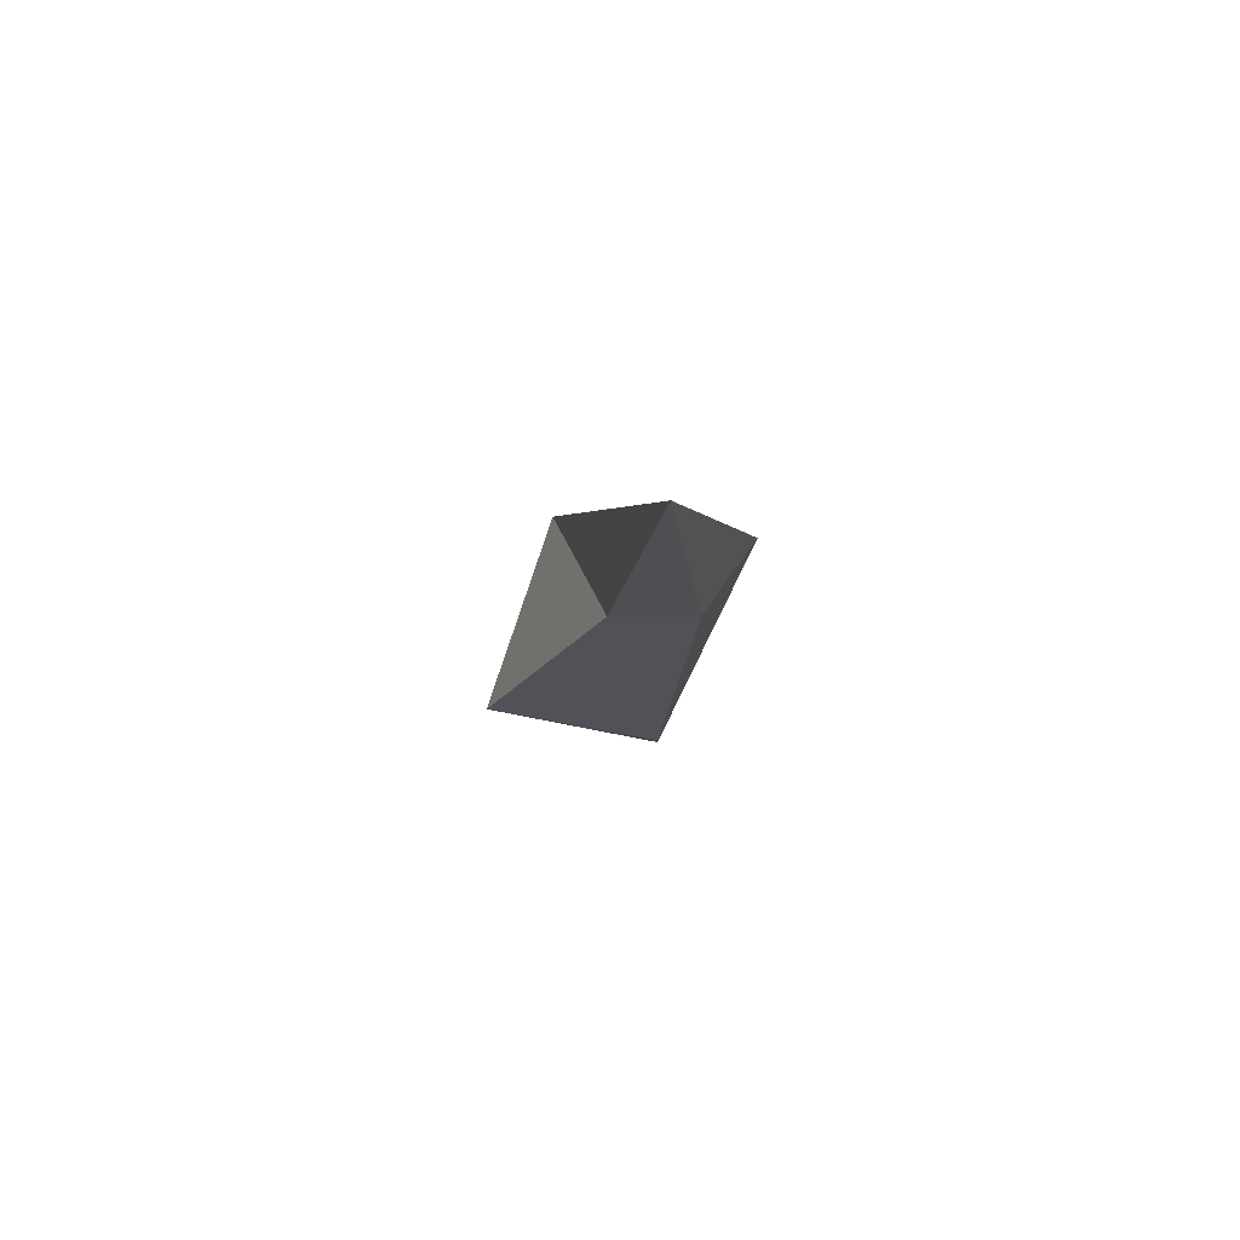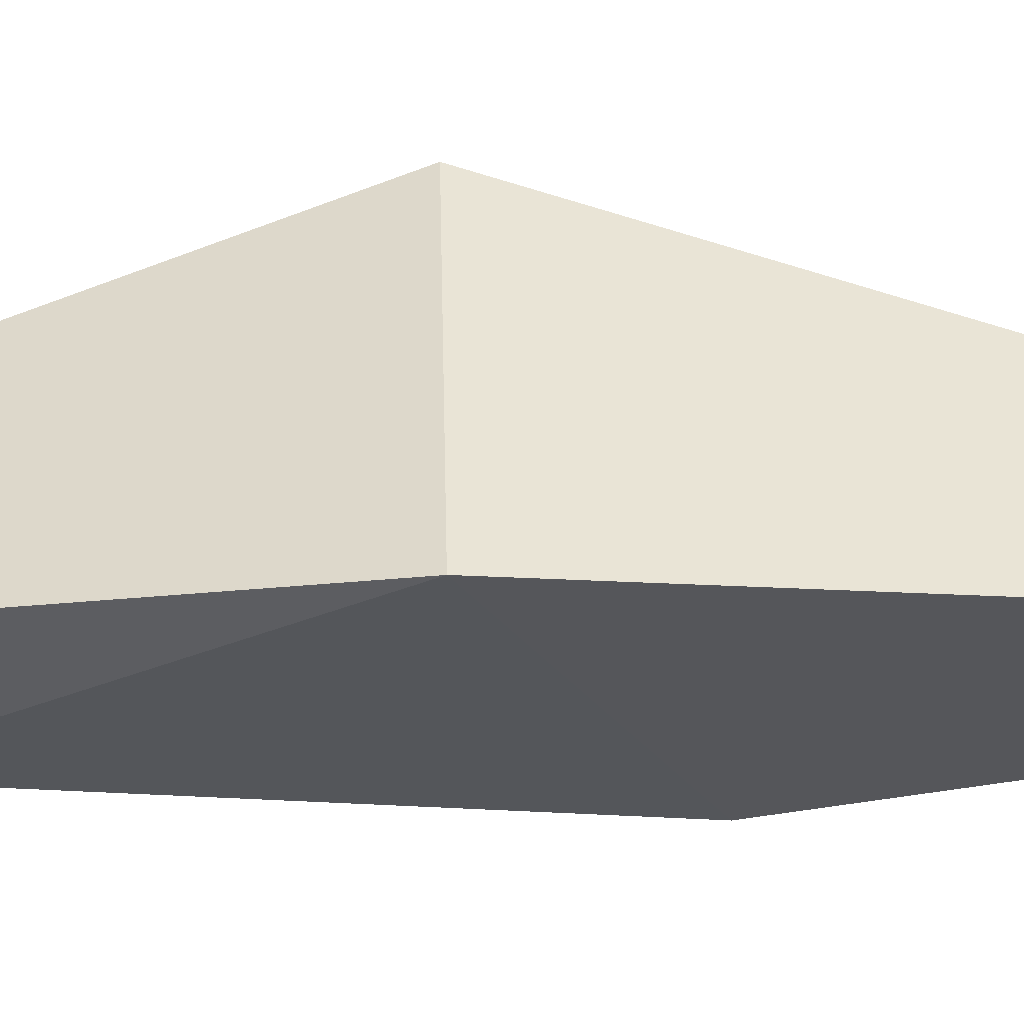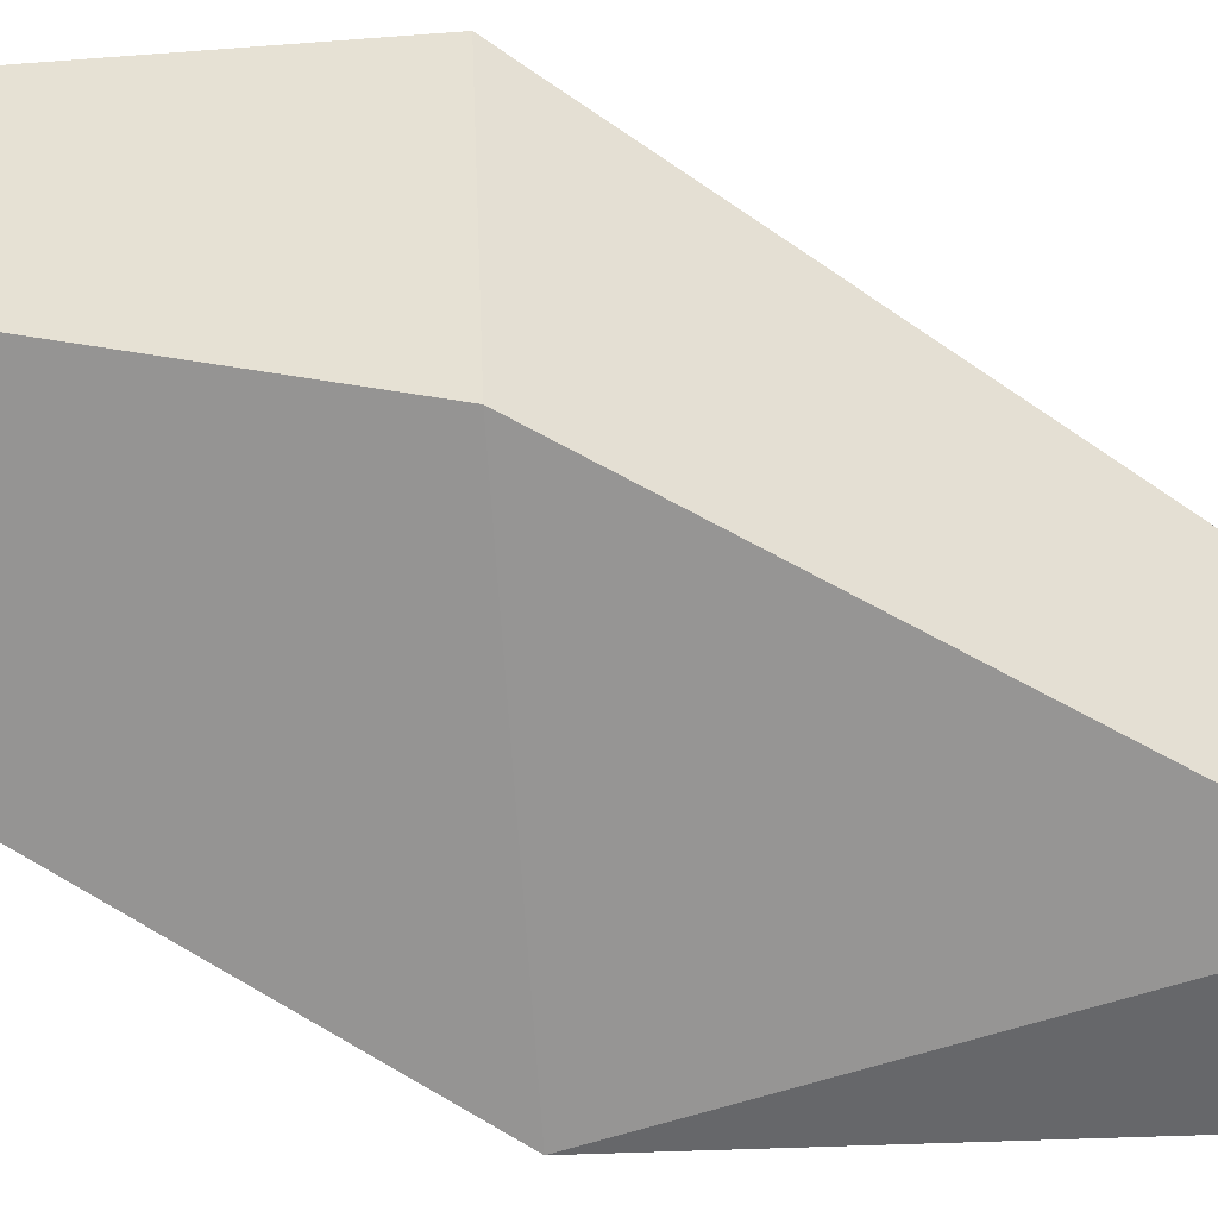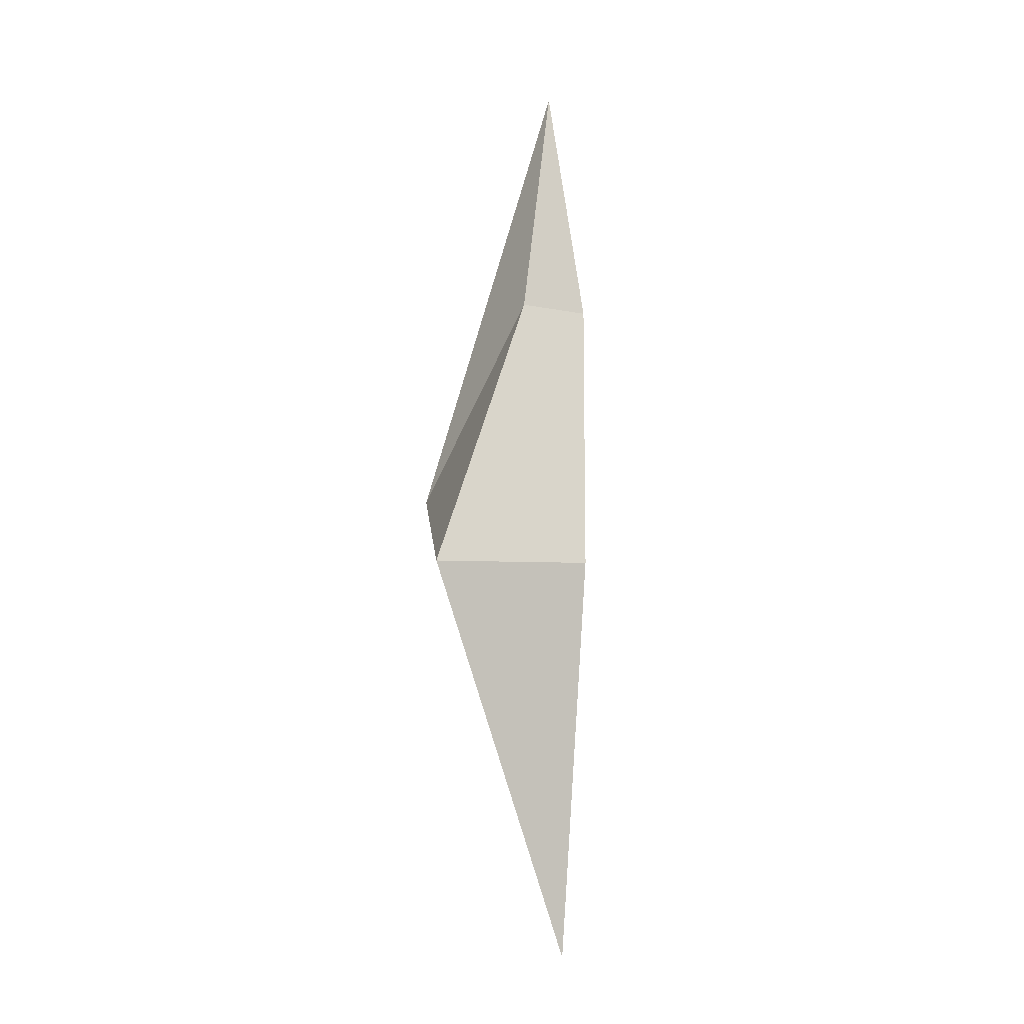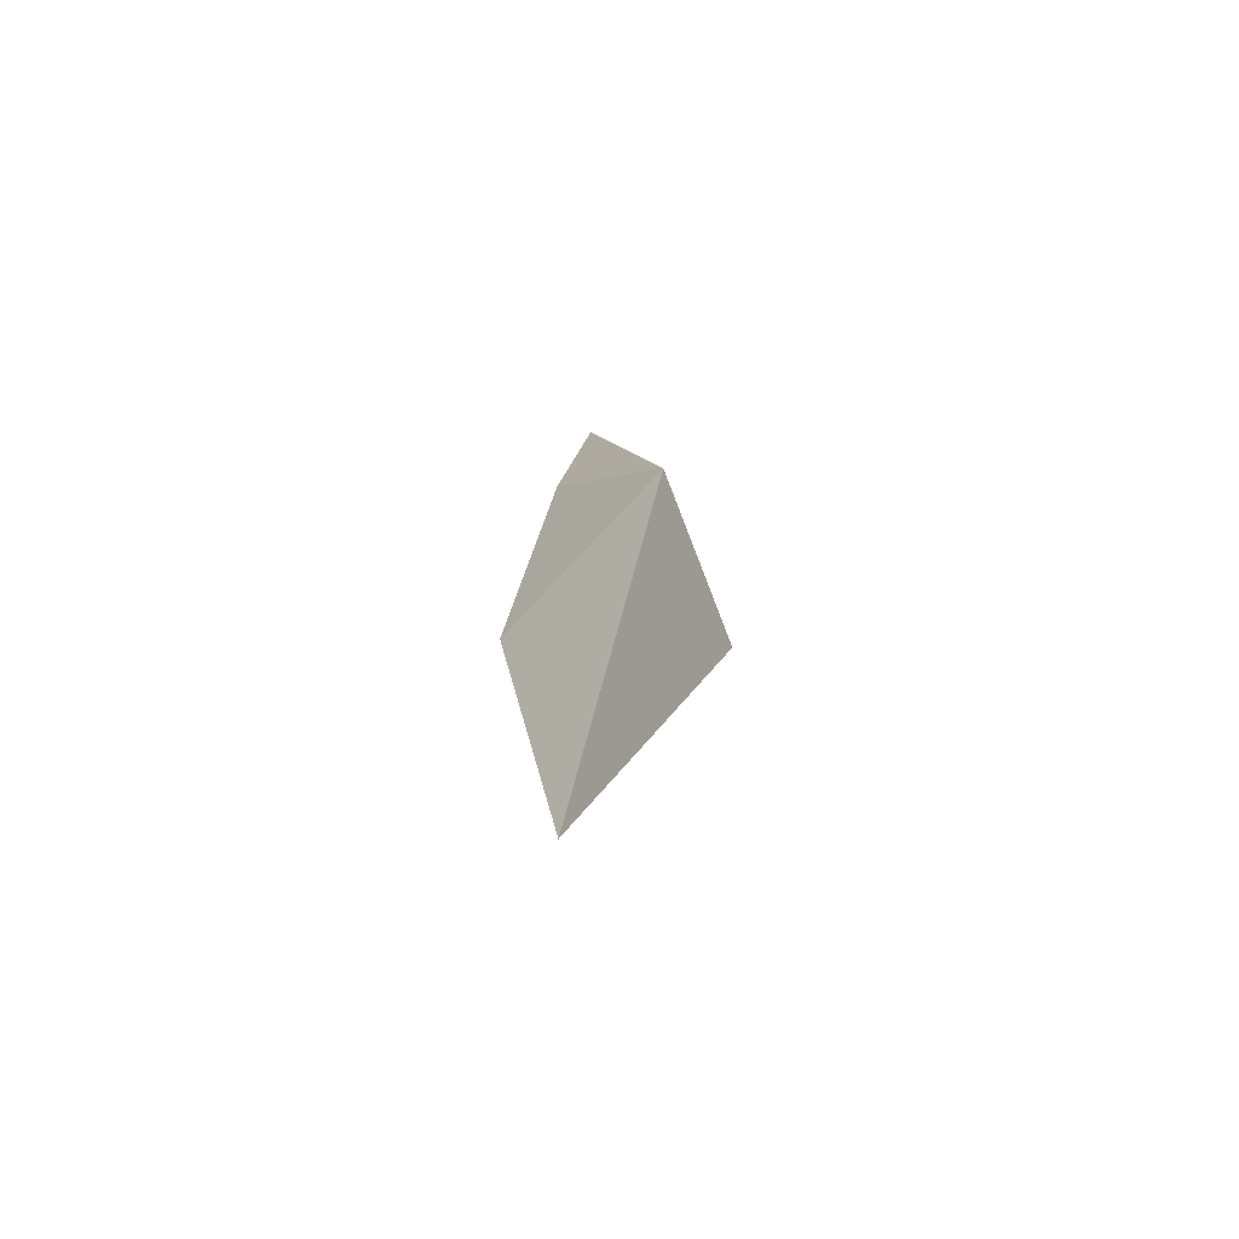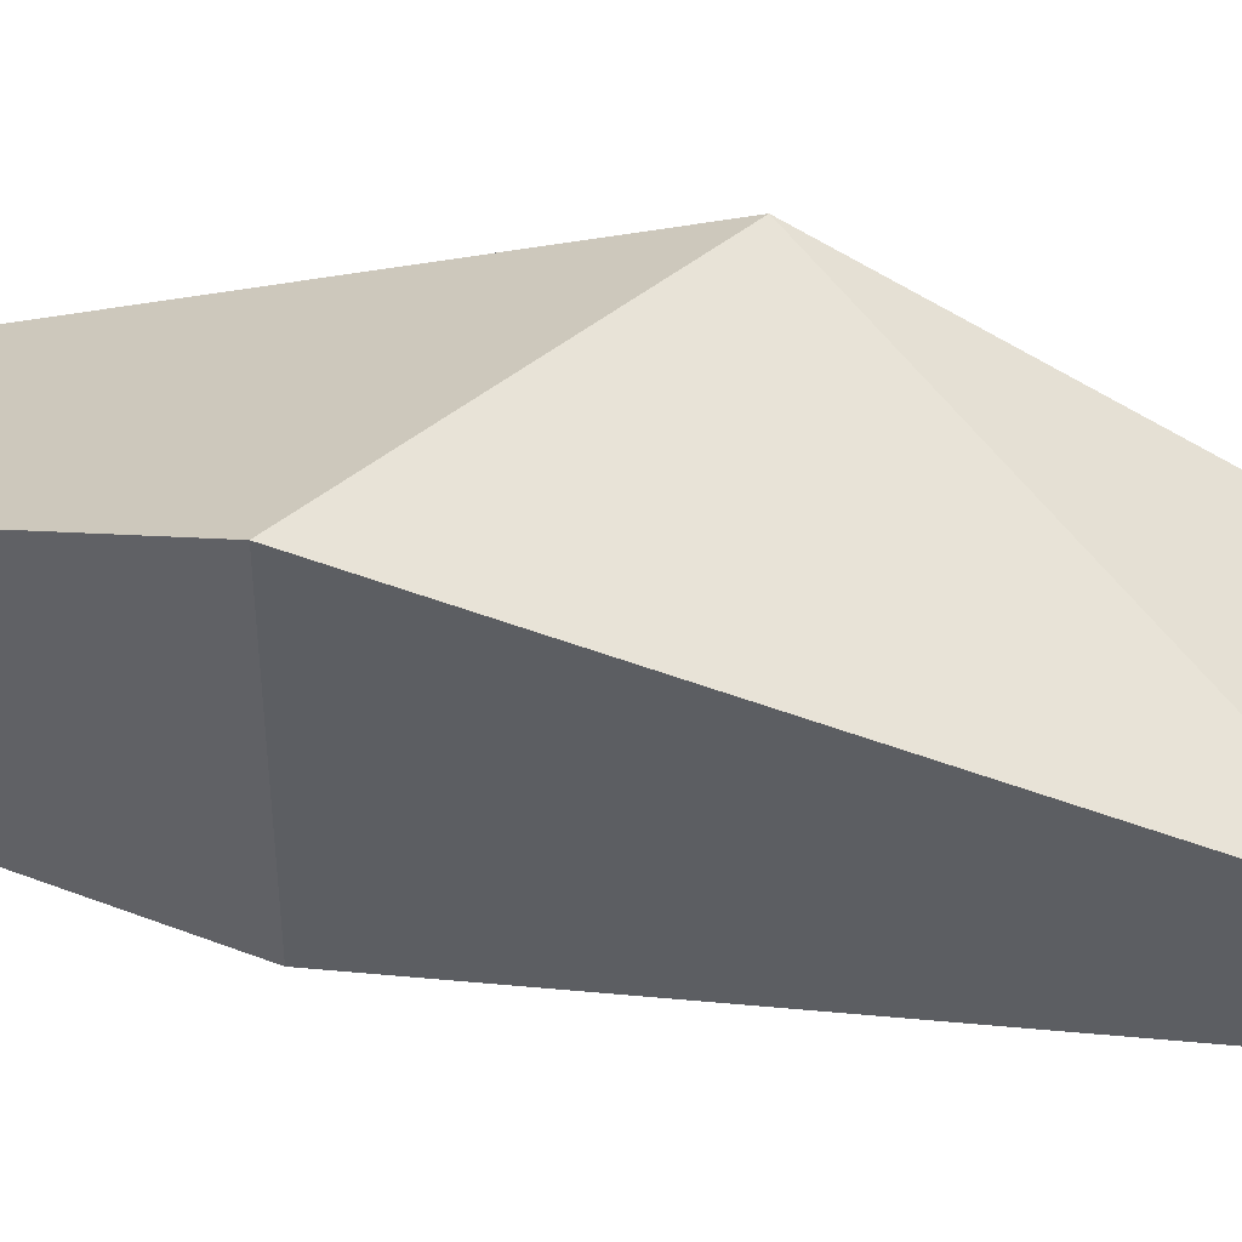
<metadata>
{"format":"obj","ext":"obj","renderer":"f3d","projection":"perspective","resolution":1024,"background":"white","views":[{"elev":77.2,"azim":99.4,"up":"+Y"},{"elev":-43.3,"azim":-87.7,"up":"+Z"},{"elev":-49.9,"azim":70.3,"up":"+Z"},{"elev":-9.5,"azim":71.5,"up":"+Y"},{"elev":-67.4,"azim":-156.0,"up":"+Y"},{"elev":49.6,"azim":103.9,"up":"+Z"}]}
</metadata>
<code>
v 0 -31.76 -1.88
v -0.5807 39.65 -1.23
v 1.735 20.63 1.829
v 0.7749 20.63 -3.755
v -7.98 5.398 7.308
v 4.746 -1.342 10.02
v 5.016 -1.033 -2.161
v -8.857 5.09 -6.725
f 5 6 3
f 2 3 4
f 2 4 8
f 6 7 4 3
f 8 5 2
f 1 6 5
f 1 7 6
f 8 7 1
f 1 5 8
f 5 3 2
f 8 4 7

</code>
